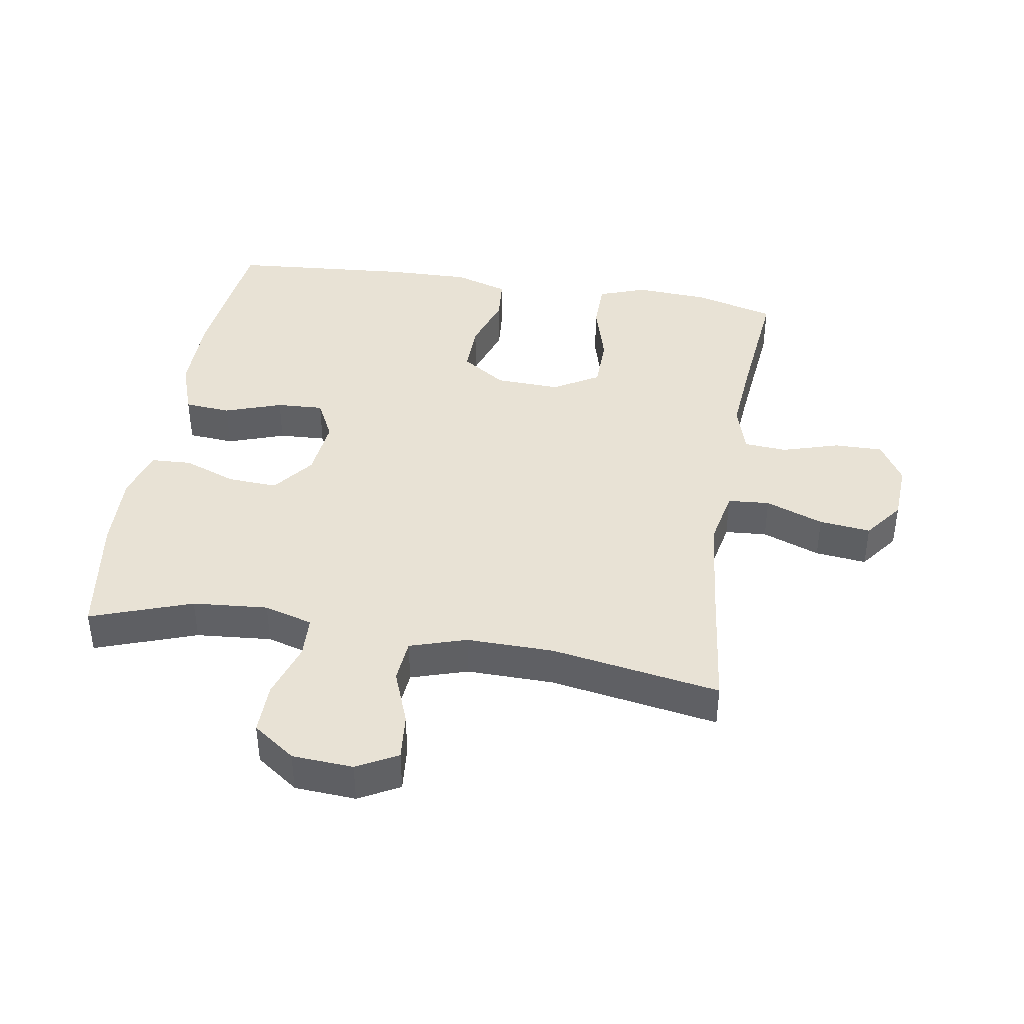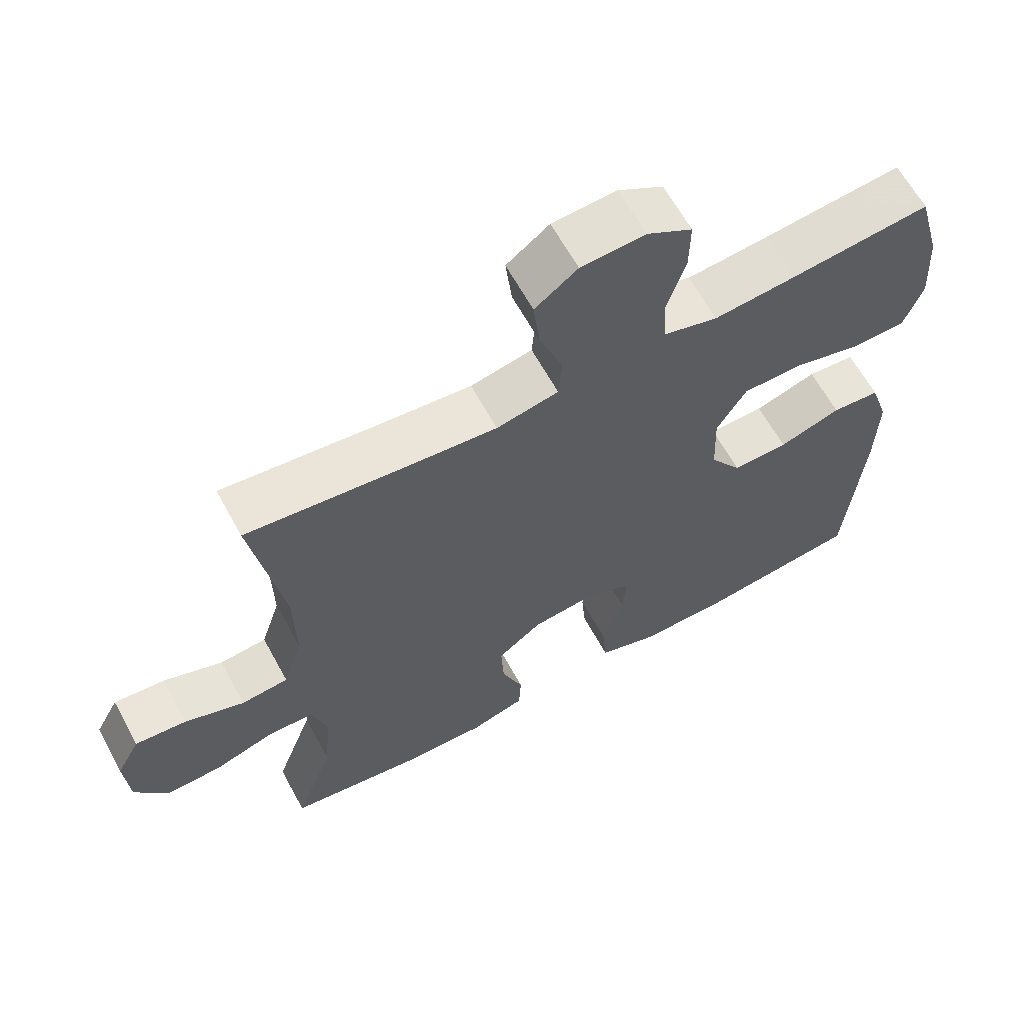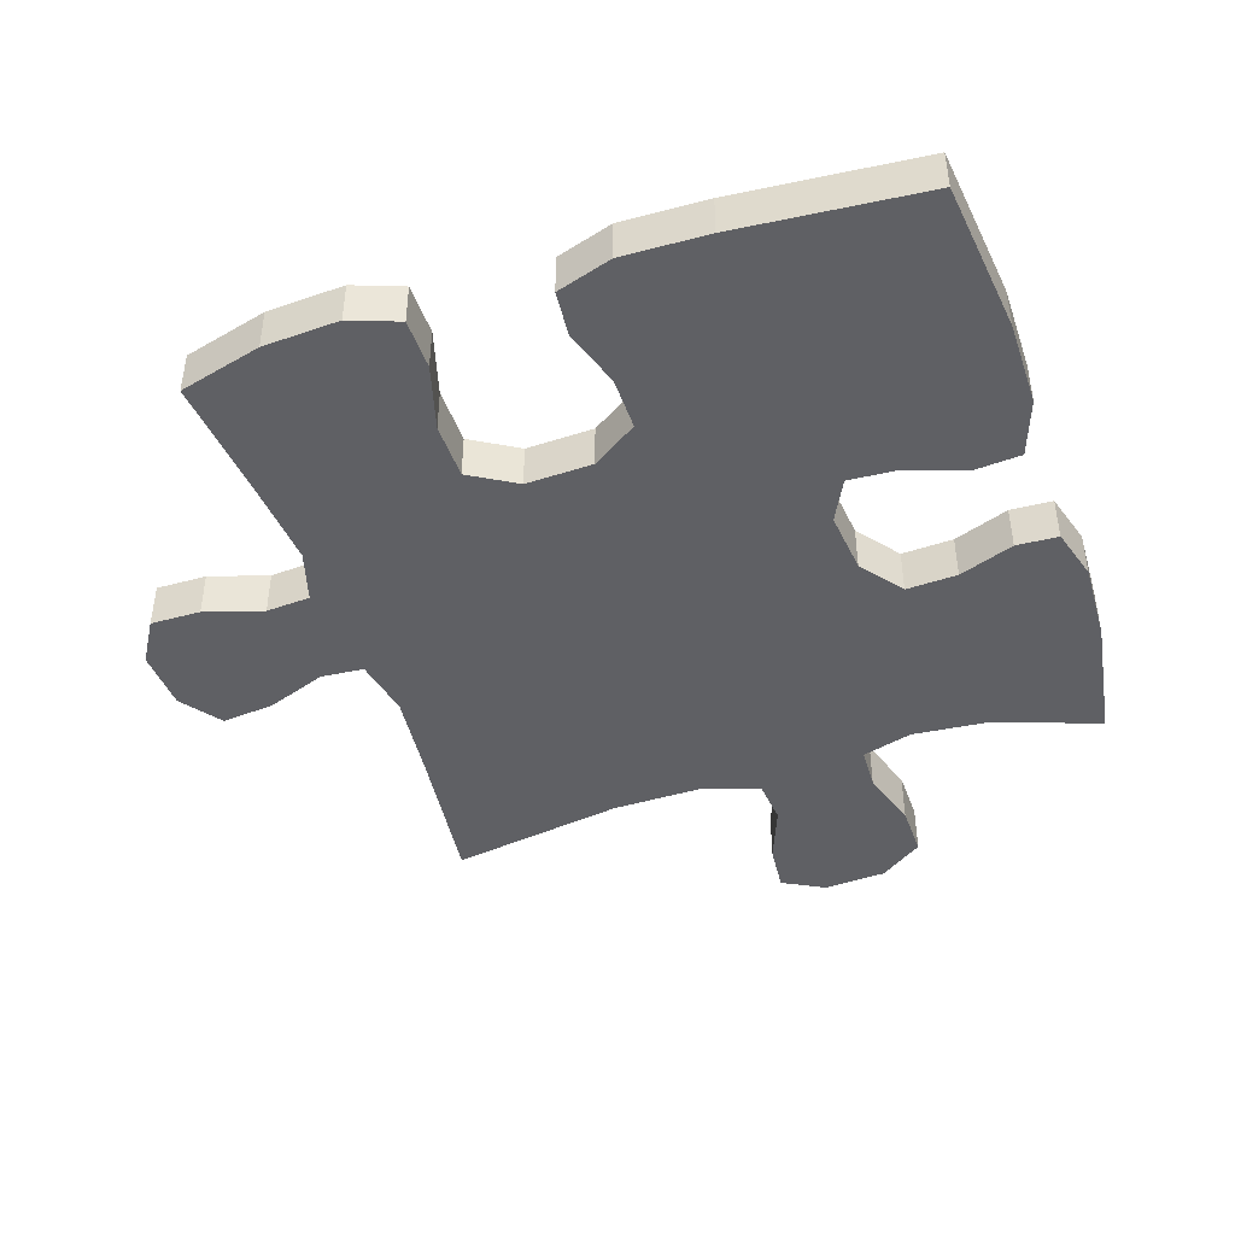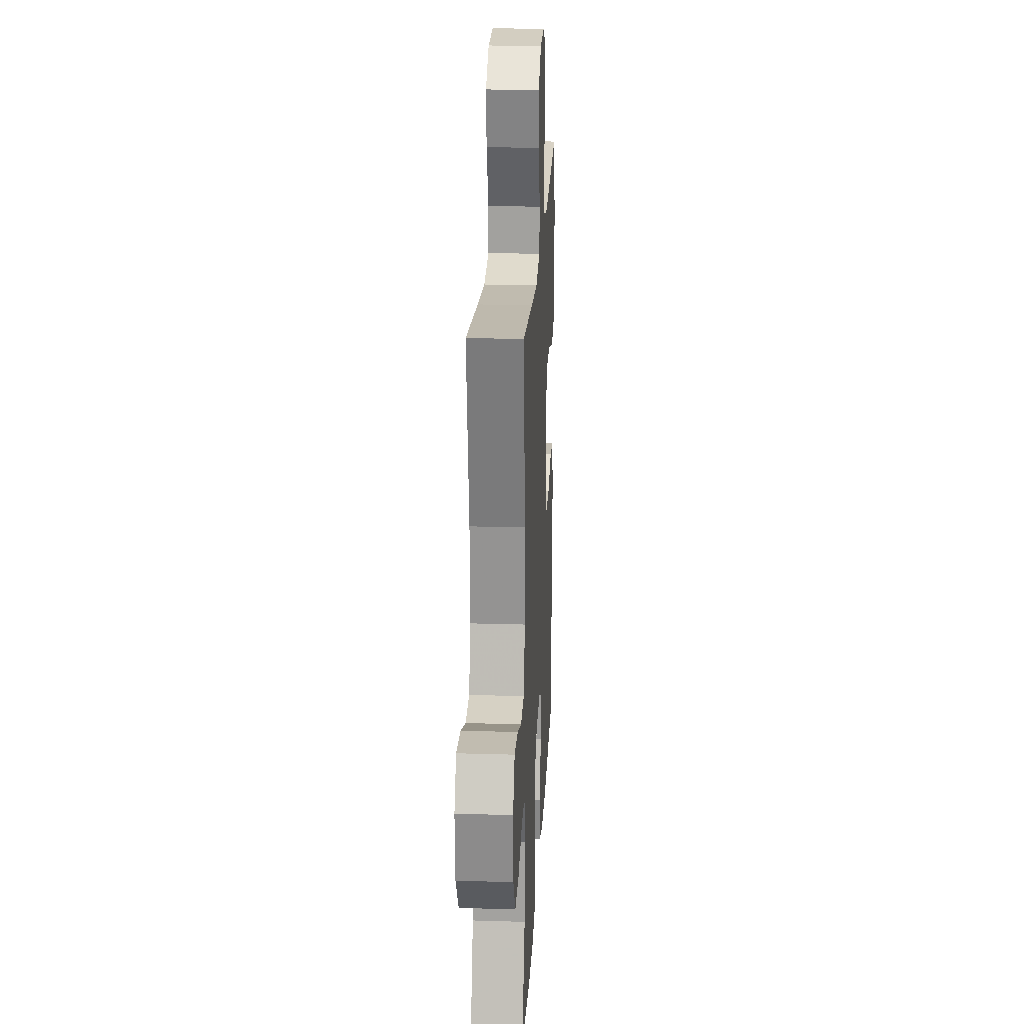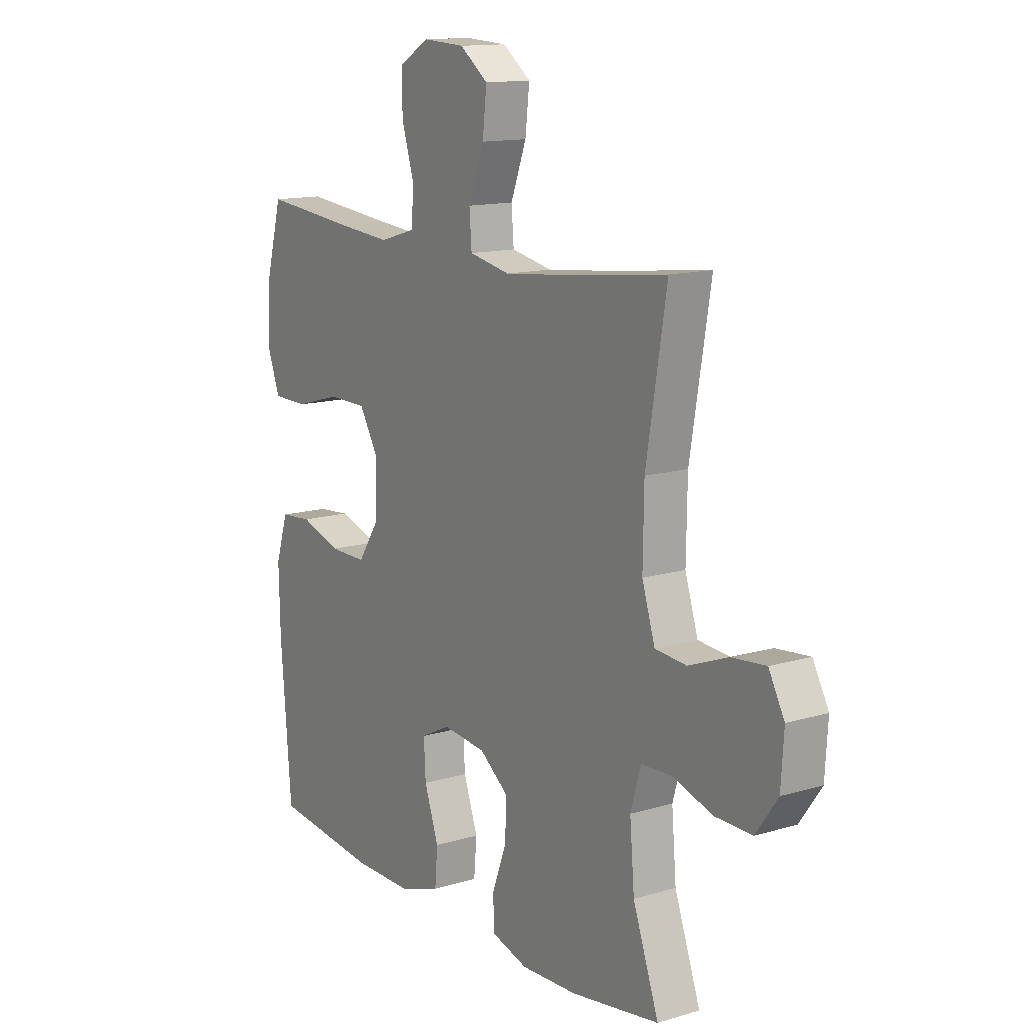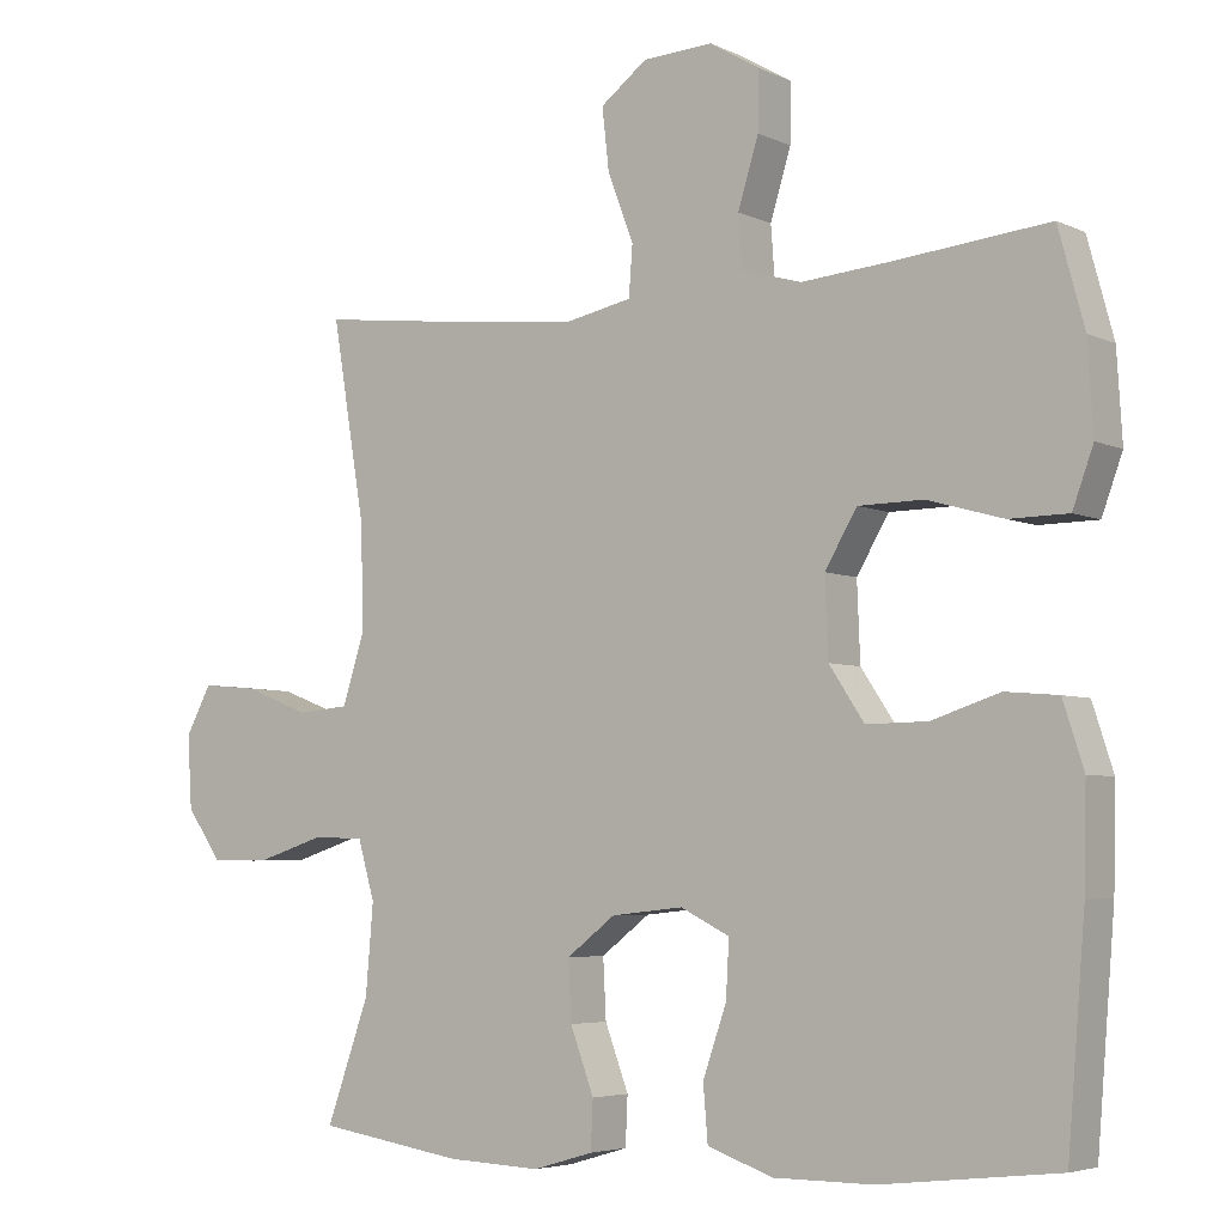
<metadata>
{"format":"obj","ext":"obj","renderer":"f3d","projection":"perspective","resolution":1024,"background":"white","views":[{"elev":40.8,"azim":-80.6,"up":"+Y"},{"elev":63.8,"azim":-28.7,"up":"+Z"},{"elev":-44.3,"azim":108.4,"up":"+Y"},{"elev":22.0,"azim":-87.0,"up":"+Z"},{"elev":13.5,"azim":-123.9,"up":"+Z"},{"elev":-4.9,"azim":35.1,"up":"+Z"}]}
</metadata>
<code>
v 0.5 0.07 0.5
v 0.534 0.07 0.375
v 0.541 0.07 0.26
v 0.514 0.07 0.186
v 0.437 0.07 0.185
v 0.338 0.07 0.213
v 0.253 0.07 0.212
v 0.211 0.07 0.141
v 0.215 0.07 0.04
v 0.261 0.07 -0.029
v 0.341 0.07 -0.028
v 0.43 0.07 0.001
v 0.499 0.07 -0.005
v 0.526 0.07 -0.089
v 0.523 0.07 -0.218
v 0.5 0.07 -0.5
v 0.27 0.07 -0.526
v 0.14 0.07 -0.526
v 0.054 0.07 -0.496
v 0.048 0.07 -0.424
v 0.079 0.07 -0.335
v 0.083 0.07 -0.262
v 0.019 0.07 -0.23
v -0.075 0.07 -0.24
v -0.139 0.07 -0.289
v -0.135 0.07 -0.366
v -0.104 0.07 -0.449
v -0.107 0.07 -0.512
v -0.186 0.07 -0.535
v -0.308 0.07 -0.53
v -0.5 0.07 -0.5
v -0.444 0.07 -0.343
v -0.434 0.07 -0.226
v -0.456 0.07 -0.15
v -0.522 0.07 -0.147
v -0.61 0.07 -0.175
v -0.69 0.07 -0.176
v -0.737 0.07 -0.11
v -0.743 0.07 -0.015
v -0.709 0.07 0.048
v -0.636 0.07 0.041
v -0.55 0.07 0.008
v -0.482 0.07 0.014
v -0.454 0.07 0.102
v -0.456 0.07 0.237
v -0.5 0.07 0.5
v -0.277 0.07 0.473
v -0.142 0.07 0.459
v -0.053 0.07 0.477
v -0.048 0.07 0.542
v -0.082 0.07 0.632
v -0.091 0.07 0.712
v -0.03 0.07 0.758
v 0.062 0.07 0.763
v 0.127 0.07 0.724
v 0.126 0.07 0.648
v 0.099 0.07 0.56
v 0.104 0.07 0.493
v 0.182 0.07 0.47
v 0.3 0.07 0.48
v 0.5 0 0.5
v 0.534 0 0.375
v 0.541 0 0.26
v 0.514 0 0.186
v 0.437 0 0.185
v 0.338 0 0.213
v 0.253 0 0.212
v 0.211 0 0.141
v 0.215 0 0.04
v 0.261 0 -0.029
v 0.341 0 -0.028
v 0.43 0 0.001
v 0.499 0 -0.005
v 0.526 0 -0.089
v 0.523 0 -0.218
v 0.5 0 -0.5
v 0.27 0 -0.526
v 0.14 0 -0.526
v 0.054 0 -0.496
v 0.048 0 -0.424
v 0.079 0 -0.335
v 0.083 0 -0.262
v 0.019 0 -0.23
v -0.075 0 -0.24
v -0.139 0 -0.289
v -0.135 0 -0.366
v -0.104 0 -0.449
v -0.107 0 -0.512
v -0.186 0 -0.535
v -0.308 0 -0.53
v -0.5 0 -0.5
v -0.444 0 -0.343
v -0.434 0 -0.226
v -0.456 0 -0.15
v -0.522 0 -0.147
v -0.61 0 -0.175
v -0.69 0 -0.176
v -0.737 0 -0.11
v -0.743 0 -0.015
v -0.709 0 0.048
v -0.636 0 0.041
v -0.55 0 0.008
v -0.482 0 0.014
v -0.454 0 0.102
v -0.456 0 0.237
v -0.5 0 0.5
v -0.277 0 0.473
v -0.142 0 0.459
v -0.053 0 0.477
v -0.048 0 0.542
v -0.082 0 0.632
v -0.091 0 0.712
v -0.03 0 0.758
v 0.062 0 0.763
v 0.127 0 0.724
v 0.126 0 0.648
v 0.099 0 0.56
v 0.104 0 0.493
v 0.182 0 0.47
v 0.3 0 0.48
f 55 56 57
f 54 55 57
f 53 54 57
f 52 53 57
f 51 52 57
f 50 51 57
f 49 50 57 58
f 48 49 58 59
f 45 46 47
f 44 45 47 48
f 43 44 48 59
f 40 41 42
f 39 40 42
f 38 39 42
f 37 38 42
f 36 37 42
f 35 36 42
f 34 35 42 43
f 43 59 60
f 34 43 60
f 33 34 60
f 30 31 32
f 29 30 32
f 28 29 32
f 27 28 32
f 26 27 32
f 25 26 32 33
f 19 20 21
f 18 19 21
f 17 18 21
f 16 17 21
f 15 16 21
f 14 15 21
f 13 14 21
f 12 13 21
f 11 12 21
f 10 11 21 22
f 9 10 22 23
f 4 5 6
f 3 4 6
f 2 3 6
f 1 2 6
f 60 1 6
f 60 6 7
f 60 7 8
f 33 60 8
f 25 33 8
f 24 25 8
f 8 9 23 24
f 117 116 115
f 117 115 114
f 117 114 113
f 117 113 112
f 117 112 111
f 117 111 110
f 118 117 110 109
f 119 118 109 108
f 107 106 105
f 108 107 105 104
f 119 108 104 103
f 102 101 100
f 102 100 99
f 102 99 98
f 102 98 97
f 102 97 96
f 102 96 95
f 103 102 95 94
f 120 119 103
f 120 103 94
f 120 94 93
f 92 91 90
f 92 90 89
f 92 89 88
f 92 88 87
f 92 87 86
f 93 92 86 85
f 81 80 79
f 81 79 78
f 81 78 77
f 81 77 76
f 81 76 75
f 81 75 74
f 81 74 73
f 81 73 72
f 81 72 71
f 82 81 71 70
f 83 82 70 69
f 66 65 64
f 66 64 63
f 66 63 62
f 66 62 61
f 66 61 120
f 67 66 120
f 68 67 120
f 68 120 93
f 68 93 85
f 68 85 84
f 84 83 69 68
f 1 61 62 2
f 2 62 63 3
f 3 63 64 4
f 4 64 65 5
f 5 65 66 6
f 6 66 67 7
f 7 67 68 8
f 8 68 69 9
f 9 69 70 10
f 10 70 71 11
f 11 71 72 12
f 12 72 73 13
f 13 73 74 14
f 14 74 75 15
f 15 75 76 16
f 16 76 77 17
f 17 77 78 18
f 18 78 79 19
f 19 79 80 20
f 20 80 81 21
f 21 81 82 22
f 22 82 83 23
f 23 83 84 24
f 24 84 85 25
f 25 85 86 26
f 26 86 87 27
f 27 87 88 28
f 28 88 89 29
f 29 89 90 30
f 30 90 91 31
f 31 91 92 32
f 32 92 93 33
f 33 93 94 34
f 34 94 95 35
f 35 95 96 36
f 36 96 97 37
f 37 97 98 38
f 38 98 99 39
f 39 99 100 40
f 40 100 101 41
f 41 101 102 42
f 42 102 103 43
f 43 103 104 44
f 44 104 105 45
f 45 105 106 46
f 46 106 107 47
f 47 107 108 48
f 48 108 109 49
f 49 109 110 50
f 50 110 111 51
f 51 111 112 52
f 52 112 113 53
f 53 113 114 54
f 54 114 115 55
f 55 115 116 56
f 56 116 117 57
f 57 117 118 58
f 58 118 119 59
f 59 119 120 60
f 60 120 61 1

</code>
